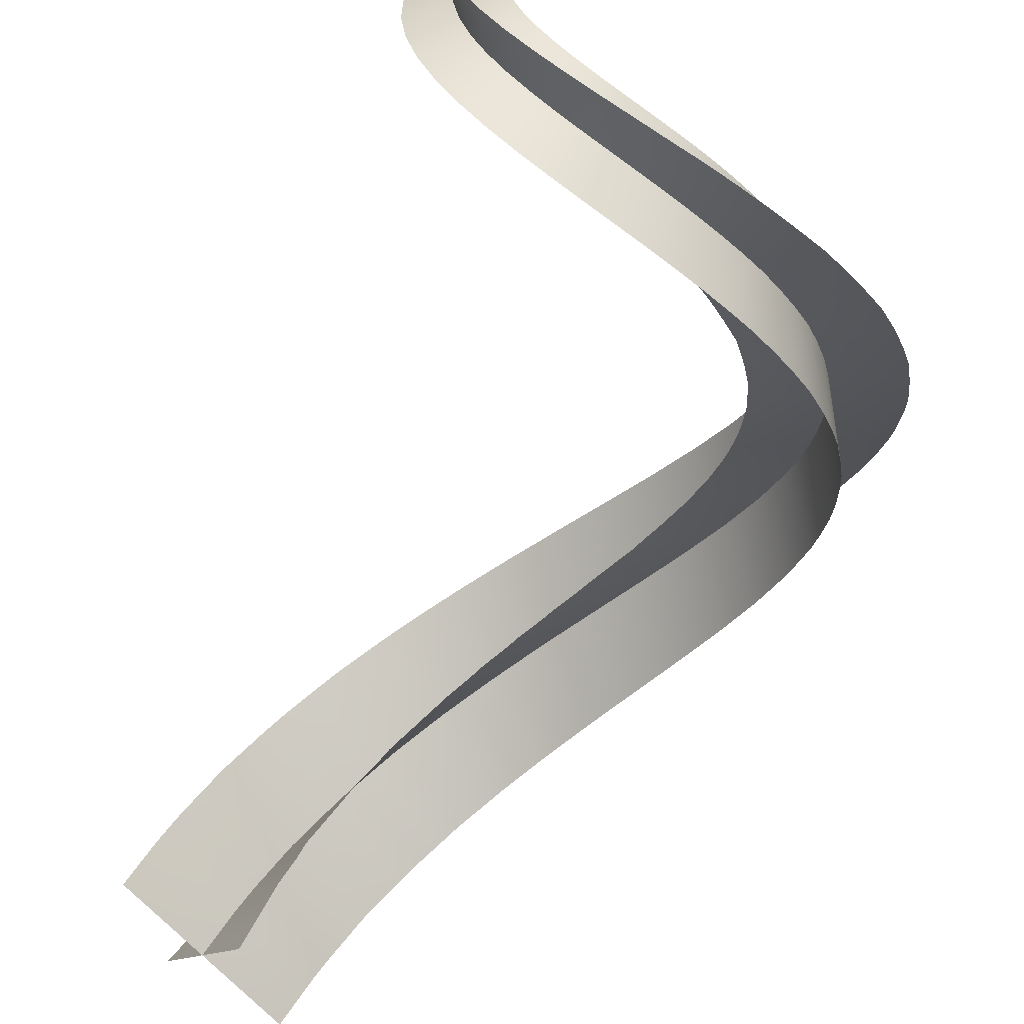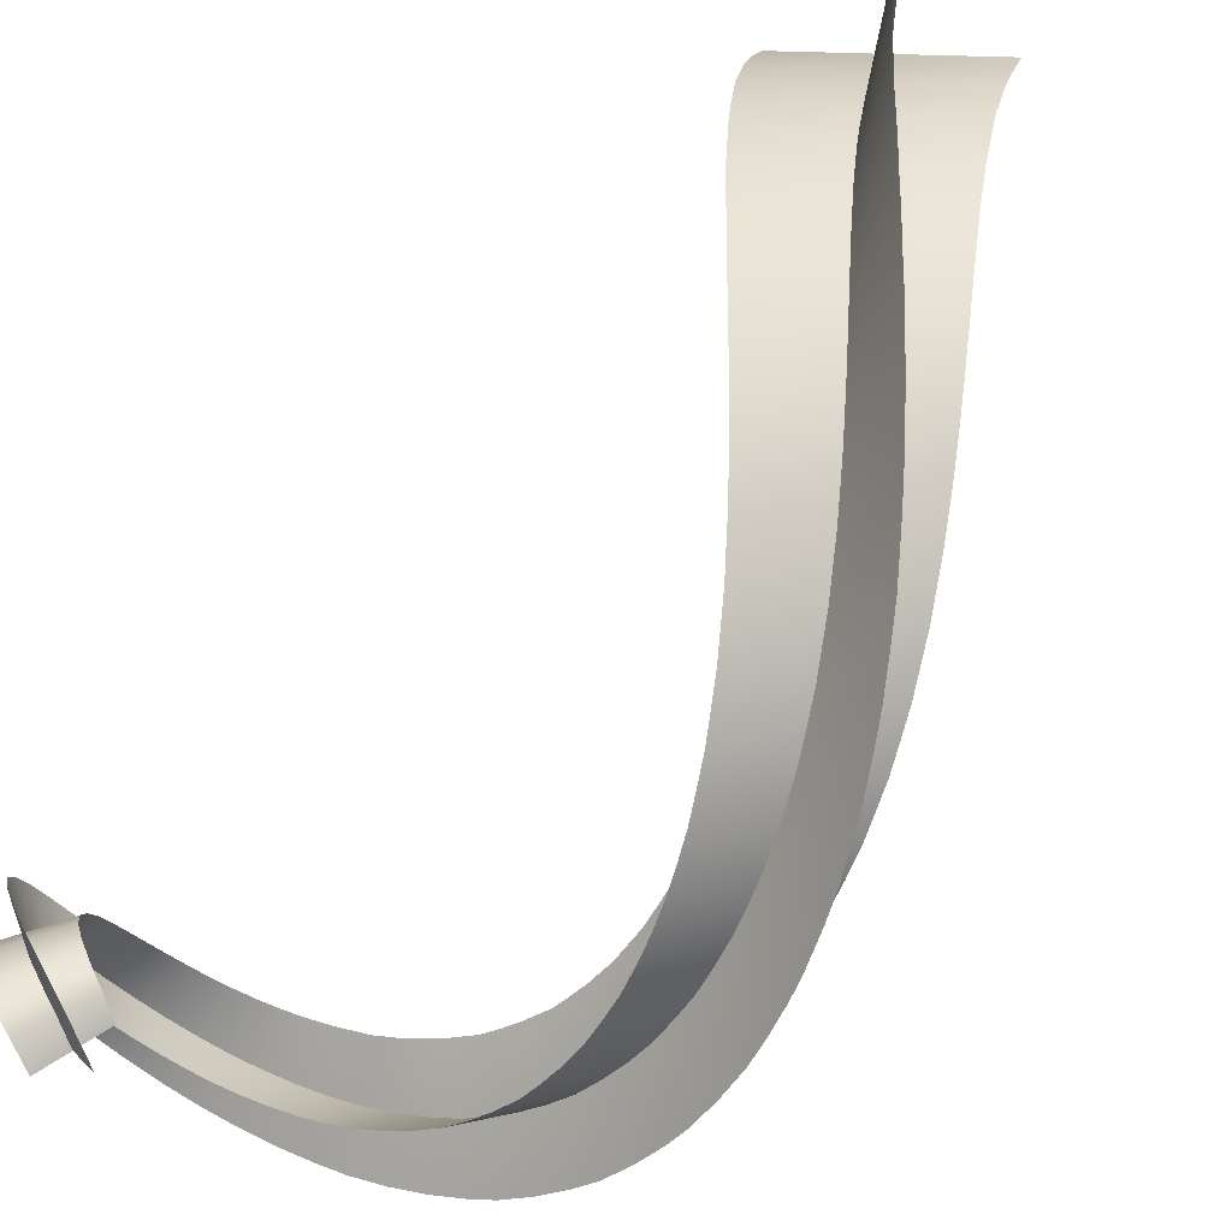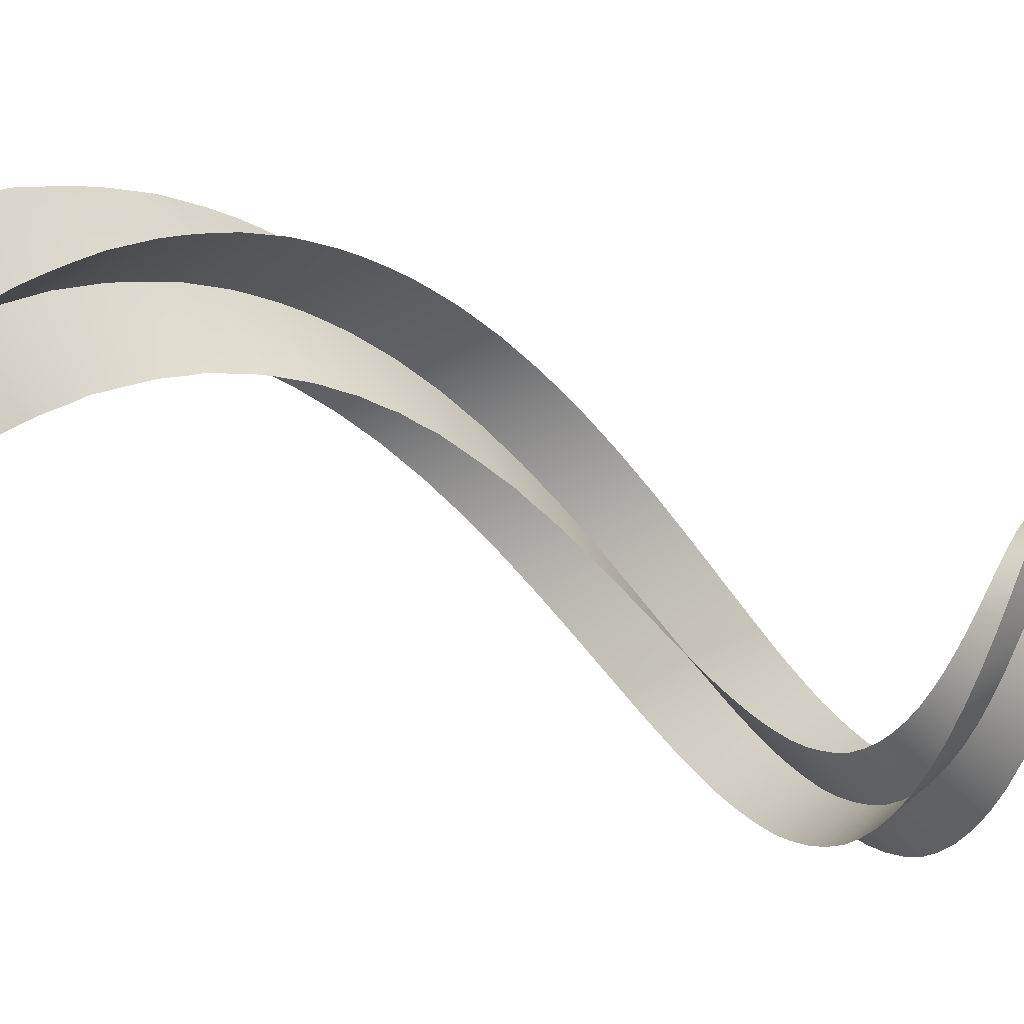
<metadata>
{"format":"obj","ext":"obj","renderer":"f3d","projection":"perspective","resolution":1024,"background":"white","views":[{"elev":-78.4,"azim":175.3,"up":"+Y"},{"elev":53.8,"azim":-127.3,"up":"+Y"},{"elev":-19.2,"azim":98.5,"up":"+Y"}]}
</metadata>
<code>
g Eff_Model_Natasha_Trail_tyl_01_2
v 0.2271 0.1477 0.5874
v 0.2185 0.159 0.5763
v 0.1771 0.1579 0.6324
v 0.1682 0.1676 0.6203
v 0.1271 0.168 0.6773
v 0.21 0.1702 0.5653
v 0.1179 0.1762 0.6643
v 0.1593 0.1773 0.6083
v 0.1984 0.1826 0.5516
v 0.1087 0.1844 0.6512
v 0.1497 0.1862 0.5963
v 0.1882 0.1924 0.5406
v 0.1009 0.1898 0.6409
v 0.1393 0.1944 0.5843
v 0.1757 0.2036 0.5272
v 0.09045 0.1965 0.6279
v 0.1289 0.2026 0.5723
v 0.1641 0.2116 0.5162
v 0.08217 0.2017 0.6173
v 0.1173 0.2091 0.5604
v 0.1524 0.2197 0.5053
v 0.07062 0.2066 0.6045
v 0.1057 0.2157 0.5485
v 0.1379 0.2276 0.4922
v 0.05912 0.2116 0.5917
v 0.09362 0.2211 0.5366
v 0.1251 0.2337 0.4812
v 0.04934 0.2146 0.5811
v 0.08107 0.2257 0.5248
v 0.1101 0.24 0.4684
v 0.03706 0.2177 0.5684
v 0.06842 0.23 0.513
v 0.09642 0.2441 0.4575
v 0.02678 0.2199 0.5576
v 0.05522 0.2325 0.5013
v 0.08275 0.248 0.4466
v 0.01403 0.221 0.545
v 0.04203 0.2351 0.4895
v 0.06683 0.2504 0.4341
v 0.001314 0.2222 0.5325
v 0.02858 0.2359 0.4778
v 0.05268 0.2522 0.4232
v -0.009671 0.2214 0.5216
v 0.01507 0.2363 0.4662
v 0.03684 0.2527 0.4109
v -0.02254 0.2205 0.5092
v 0.001585 0.2356 0.4546
v 0.02257 0.2522 0.4001
v -0.03367 0.2185 0.4982
v -0.01189 0.2339 0.443
v 0.007014 0.2507 0.3882
v -0.04635 0.2156 0.4859
v -0.02525 0.2314 0.4315
v -0.007027 0.2479 0.3774
v -0.05751 0.2122 0.4748
v -0.03835 0.2276 0.42
v -0.02203 0.2444 0.3657
v -0.06966 0.2072 0.4626
v -0.05134 0.2234 0.4085
v -0.03549 0.2394 0.3549
v -0.08064 0.2023 0.4514
v -0.06371 0.2174 0.3971
v -0.04965 0.2339 0.3435
v -0.09194 0.1954 0.4393
v -0.07605 0.2113 0.3858
v -0.06217 0.2268 0.3328
v -0.1024 0.1888 0.428
v -0.08738 0.2034 0.3745
v -0.07468 0.2197 0.3221
v -0.1126 0.1801 0.4161
v -0.09871 0.1955 0.3632
v -0.08642 0.2103 0.311
v -0.1227 0.1714 0.4042
v -0.1087 0.1859 0.352
v -0.0979 0.2009 0.3001
v -0.131 0.1615 0.393
v -0.1187 0.1762 0.3408
v -0.1076 0.1902 0.2895
v -0.1395 0.1514 0.3815
v -0.127 0.165 0.3297
v -0.1172 0.1793 0.2789
v -0.1465 0.1397 0.3699
v -0.1353 0.1537 0.3186
v -0.1251 0.1671 0.2684
v -0.1533 0.1281 0.3584
v -0.1417 0.1412 0.3076
v -0.1325 0.1548 0.258
v -0.1584 0.1153 0.3469
v -0.1479 0.1285 0.2967
v -0.1383 0.1414 0.2476
v -0.1632 0.1023 0.3354
v -0.1523 0.1151 0.2858
v -0.1432 0.1281 0.2374
v -0.1663 0.08876 0.3241
v -0.1559 0.1014 0.275
v -0.1468 0.114 0.2271
v -0.1686 0.07472 0.3125
v -0.1581 0.08736 0.2642
v -0.149 0.1002 0.2172
v -0.1695 0.06075 0.3014
v -0.159 0.07314 0.2535
v -0.1503 0.08555 0.2069
v -0.169 0.04613 0.2899
v -0.159 0.05881 0.2429
v -0.1495 0.07172 0.1973
v -0.1677 0.03208 0.2789
v -0.1569 0.04458 0.2324
v -0.1481 0.05813 0.1879
v -0.1642 0.01744 0.2674
v -0.154 0.03046 0.2219
v -0.1447 0.04379 0.1778
v -0.1599 0.002793 0.2558
v -0.1493 0.01672 0.2115
v -0.1403 0.03102 0.1686
v -0.154 -0.01034 0.2452
v -0.1433 0.003497 0.2012
v -0.1352 0.01866 0.1596
v -0.1464 -0.02403 0.2337
v -0.1364 -0.009334 0.1909
v -0.1272 0.006095 0.1497
v -0.1375 -0.03733 0.2222
v -0.1274 -0.02102 0.1808
v -0.1192 -0.00446 0.141
v -0.1277 -0.04813 0.2119
v -0.1175 -0.03187 0.1708
v -0.1106 -0.01428 0.1324
v -0.1157 -0.05928 0.2006
v -0.1066 -0.04185 0.1608
v -0.09884 -0.0237 0.1227
v -0.1026 -0.06941 0.1893
v -0.09421 -0.05018 0.151
v -0.08791 -0.03071 0.1144
v -0.08957 -0.07665 0.1793
v -0.08095 -0.05706 0.1413
v -0.07646 -0.03658 0.1063
v -0.07399 -0.08341 0.1682
v -0.06698 -0.06252 0.1317
v -0.0645 -0.04119 0.09836
v -0.05751 -0.08846 0.1571
v -0.05237 -0.06638 0.1223
v -0.04949 -0.04395 0.08903
v -0.04025 -0.09156 0.1461
v -0.03723 -0.06792 0.1129
v -0.03677 -0.04465 0.08137
v -0.02497 -0.09189 0.1368
v -0.02196 -0.06746 0.1038
v -0.02415 -0.04374 0.07387
v -0.007155 -0.09028 0.1262
v -0.006812 -0.06499 0.09476
v -0.01183 -0.04115 0.06655
v 0.01052 -0.08623 0.1156
v 0.007931 -0.06039 0.08591
v -4.69e-05 -0.03681 0.0594
v 0.02769 -0.07963 0.1053
v 0.02193 -0.05361 0.07724
v 0.0109 -0.03071 0.05244
v 0.0439 -0.07041 0.09509
v 0.03479 -0.04466 0.06879
v 0.02067 -0.02289 0.04567
v 0.05868 -0.05861 0.08514
v 0.04608 -0.03362 0.06056
v 0.0289 -0.01347 0.0391
v 0.0715 -0.04436 0.07544
v 0.05536 -0.0207 0.05258
v 0.03523 -0.002678 0.03277
v 0.08183 -0.02793 0.06605
v 0.0622 -0.006187 0.04487
v 0.03929 0.009176 0.02667
v 0.08917 -0.009696 0.05698
v 0.06618 0.009499 0.03748
v 0.04079 0.02167 0.02086
v 0.09306 0.009822 0.04829
v 0.06696 0.02582 0.03044
v 0.03999 0.0305 0.01688
v 0.09313 0.02998 0.04001
v 0.06382 0.04204 0.02383
v 0.03557 0.04236 0.01175
v 0.08765 0.05358 0.03078
v 0.0568 0.05719 0.01772
v 0.03069 0.04955 0.008388
v 0.07802 0.07201 0.02368
v 0.04586 0.07002 0.01219
v 0.02427 0.05529 0.005357
v 0.06102 0.09049 0.01599
v 0.03139 0.07911 0.007388
v 0.01643 0.05837 0.002824
v 0.03851 0.1029 0.009418
v 0.01441 0.0824 0.003552
v 0.008517 0.05746 0.001
v 0.01239 0.1064 0.004281
v -0.002472 0.07801 0.0009808
v 0.006634 0.05653 0.000288
v -0.01346 0.09856 0.0009613
v -0.01414 0.06512 2.055e-05
v -0.03492 0.07371 -0.0002469
v 0.1512 0.101 0.6056
v 0.1438 0.1111 0.5928
v 0.1771 0.1579 0.6324
v 0.1682 0.1676 0.6203
v 0.203 0.2147 0.6591
v 0.1364 0.1213 0.58
v 0.1927 0.224 0.6478
v 0.1594 0.1773 0.6083
v 0.1317 0.1275 0.5715
v 0.1823 0.2333 0.6365
v 0.1497 0.1862 0.5962
v 0.1227 0.1364 0.5588
v 0.1677 0.2449 0.621
v 0.1393 0.1944 0.5843
v 0.1177 0.1425 0.5504
v 0.1559 0.2525 0.6098
v 0.1289 0.2026 0.5723
v 0.1074 0.1498 0.5376
v 0.1402 0.2627 0.5942
v 0.1173 0.2091 0.5604
v 0.09706 0.1571 0.5249
v 0.1273 0.2685 0.5831
v 0.1057 0.2156 0.5485
v 0.09055 0.1613 0.5166
v 0.1144 0.2742 0.572
v 0.09362 0.2211 0.5366
v 0.07912 0.1668 0.504
v 0.09669 0.2808 0.5566
v 0.08107 0.2257 0.5248
v 0.07231 0.1707 0.4957
v 0.08302 0.2846 0.5456
v 0.06842 0.23 0.513
v 0.06008 0.1743 0.4831
v 0.06453 0.2892 0.5303
v 0.05523 0.2325 0.5013
v 0.04782 0.1779 0.4705
v 0.05037 0.2908 0.5194
v 0.04203 0.2351 0.4895
v 0.04017 0.1792 0.4623
v 0.03624 0.2923 0.5085
v 0.02858 0.2359 0.4778
v 0.02744 0.1807 0.4498
v 0.017 0.2926 0.4933
v 0.01508 0.2363 0.4662
v 0.01967 0.1813 0.4417
v 0.002716 0.292 0.4826
v 0.001587 0.2356 0.4546
v 0.006813 0.1807 0.4292
v -0.0165 0.2899 0.4675
v -0.01189 0.2339 0.443
v -0.001035 0.1805 0.4211
v -0.03059 0.287 0.4568
v -0.02524 0.2314 0.4315
v -0.01368 0.1778 0.4087
v -0.04945 0.2824 0.4418
v -0.03834 0.2276 0.42
v -0.02153 0.1766 0.4006
v -0.063 0.2773 0.4313
v -0.05133 0.2234 0.4085
v -0.03361 0.1718 0.3883
v -0.08114 0.2701 0.4164
v -0.06371 0.2174 0.3971
v -0.04131 0.1695 0.3802
v -0.09381 0.263 0.406
v -0.07605 0.2113 0.3858
v -0.0525 0.1627 0.368
v -0.1108 0.2532 0.3913
v -0.08738 0.2034 0.3745
v -0.06372 0.156 0.3558
v -0.1223 0.2441 0.381
v -0.09871 0.1955 0.3632
v -0.0698 0.1506 0.3477
v -0.1337 0.2351 0.3706
v -0.1087 0.1859 0.352
v -0.07649 0.1459 0.3397
v -0.1476 0.2211 0.3562
v -0.1187 0.1762 0.3408
v -0.08497 0.1357 0.3276
v -0.1609 0.2065 0.3419
v -0.127 0.165 0.3297
v -0.09072 0.1297 0.3195
v -0.1691 0.1942 0.3318
v -0.1353 0.1537 0.3186
v -0.09746 0.1182 0.3076
v -0.1798 0.1776 0.3177
v -0.1417 0.1412 0.3076
v -0.1019 0.1111 0.2995
v -0.186 0.1642 0.3077
v -0.1479 0.1285 0.2967
v -0.1067 0.09858 0.2877
v -0.1938 0.146 0.2938
v -0.1523 0.1151 0.2858
v -0.1096 0.09055 0.2796
v -0.1978 0.1316 0.2839
v -0.1559 0.1014 0.275
v -0.1123 0.07731 0.2679
v -0.2022 0.1123 0.2703
v -0.1581 0.08736 0.2642
v -0.1133 0.06867 0.2598
v -0.204 0.09741 0.2606
v -0.159 0.07314 0.2535
v -0.1138 0.05507 0.2482
v -0.2047 0.07761 0.2472
v -0.159 0.05882 0.2429
v -0.1127 0.04622 0.2402
v -0.2041 0.06256 0.2376
v -0.1569 0.04458 0.2324
v -0.1115 0.03721 0.2321
v -0.2011 0.04295 0.2246
v -0.154 0.03046 0.2219
v -0.1075 0.02402 0.2207
v -0.1965 0.02371 0.2117
v -0.1493 0.01672 0.2115
v -0.1039 0.01545 0.2126
v -0.1912 0.009426 0.2023
v -0.1433 0.003497 0.2012
v -0.09997 0.006775 0.2044
v -0.1827 -0.008453 0.1898
v -0.1364 -0.009333 0.1909
v -0.0917 -0.00454 0.1933
v -0.1727 -0.02544 0.1774
v -0.1274 -0.02102 0.1808
v -0.08531 -0.01188 0.1852
v -0.1631 -0.0375 0.1683
v -0.1175 -0.03187 0.1708
v -0.07831 -0.019 0.177
v -0.1497 -0.05185 0.1564
v -0.1066 -0.04185 0.1608
v -0.06661 -0.02712 0.1662
v -0.1348 -0.0647 0.1446
v -0.09421 -0.05018 0.151
v -0.05752 -0.03188 0.1581
v -0.1218 -0.07323 0.1358
v -0.08095 -0.05706 0.1413
v -0.04784 -0.03592 0.15
v -0.1044 -0.08224 0.1245
v -0.06698 -0.06252 0.1317
v -0.03753 -0.03904 0.1419
v -0.08612 -0.08912 0.1134
v -0.05237 -0.06638 0.1223
v -0.023 -0.04058 0.1315
v -0.06722 -0.09371 0.1026
v -0.03723 -0.06792 0.1129
v -0.01189 -0.04009 0.1235
v -0.05146 -0.09527 0.09433
v -0.02196 -0.06746 0.1038
v -0.0006829 -0.03818 0.1155
v -0.03203 -0.09484 0.084
v -0.006812 -0.06499 0.09476
v 0.01042 -0.03469 0.1076
v -0.01294 -0.09179 0.07397
v 0.007932 -0.06039 0.08591
v 0.02116 -0.02948 0.09962
v 0.00544 -0.08609 0.06426
v 0.02193 -0.05361 0.07724
v 0.03119 -0.02246 0.09174
v 0.0227 -0.07774 0.05487
v 0.03479 -0.04466 0.06879
v 0.04011 -0.01364 0.08396
v 0.03839 -0.06686 0.04583
v 0.04608 -0.03362 0.06056
v 0.04751 -0.003113 0.0763
v 0.05205 -0.05361 0.03715
v 0.05537 -0.0207 0.05257
v 0.05293 0.008903 0.0688
v 0.06322 -0.03829 0.02885
v 0.0622 -0.006188 0.04487
v 0.05596 0.02208 0.0615
v 0.07147 -0.02128 0.02094
v 0.06618 0.009499 0.03748
v 0.05622 0.03594 0.05444
v 0.0764 -0.003078 0.01346
v 0.06696 0.02582 0.03044
v 0.05342 0.04808 0.04842
v 0.07771 0.01571 0.006432
v 0.06382 0.04204 0.02383
v 0.04685 0.06127 0.04201
v 0.07423 0.036 -0.0007562
v 0.0568 0.05719 0.01771
v 0.03761 0.07139 0.03655
v 0.06675 0.05311 -0.006579
v 0.04586 0.07002 0.01219
v 0.0252 0.07877 0.03155
v 0.05411 0.06865 -0.01217
v 0.03139 0.07911 0.007386
v 0.01032 0.08125 0.0273
v 0.03759 0.07946 -0.01678
v 0.01441 0.0824 0.00355
v -0.004627 0.07683 0.02416
v 0.01849 0.08355 -0.0202
v -0.002473 0.07801 0.0009789
v -0.01446 0.06504 0.0225
v -0.0003186 0.07919 -0.0222
v -0.01414 0.06512 1.852e-05
v -0.01382 0.06521 -0.02246
g Eff_Model_Natasha_Trail_tyl_01_2_0
f 3 2 1
f 2 3 4
f 5 4 3
f 4 6 2
f 4 5 7
f 6 4 8
f 7 8 4
f 8 9 6
f 8 7 10
f 9 8 11
f 10 11 8
f 11 12 9
f 11 10 13
f 12 11 14
f 13 14 11
f 14 15 12
f 14 13 16
f 15 14 17
f 16 17 14
f 17 18 15
f 17 16 19
f 18 17 20
f 19 20 17
f 20 21 18
f 20 19 22
f 21 20 23
f 22 23 20
f 23 24 21
f 23 22 25
f 24 23 26
f 25 26 23
f 26 27 24
f 26 25 28
f 27 26 29
f 28 29 26
f 29 30 27
f 29 28 31
f 30 29 32
f 31 32 29
f 32 33 30
f 32 31 34
f 33 32 35
f 34 35 32
f 35 36 33
f 35 34 37
f 36 35 38
f 37 38 35
f 38 39 36
f 38 37 40
f 39 38 41
f 40 41 38
f 41 42 39
f 41 40 43
f 42 41 44
f 43 44 41
f 44 45 42
f 44 43 46
f 45 44 47
f 46 47 44
f 47 48 45
f 47 46 49
f 48 47 50
f 49 50 47
f 50 51 48
f 50 49 52
f 51 50 53
f 52 53 50
f 53 54 51
f 53 52 55
f 54 53 56
f 55 56 53
f 56 57 54
f 56 55 58
f 57 56 59
f 58 59 56
f 59 60 57
f 59 58 61
f 60 59 62
f 61 62 59
f 62 63 60
f 62 61 64
f 63 62 65
f 64 65 62
f 65 66 63
f 65 64 67
f 66 65 68
f 67 68 65
f 68 69 66
f 68 67 70
f 69 68 71
f 70 71 68
f 71 72 69
f 71 70 73
f 72 71 74
f 73 74 71
f 74 75 72
f 74 73 76
f 75 74 77
f 76 77 74
f 77 78 75
f 77 76 79
f 78 77 80
f 79 80 77
f 80 81 78
f 80 79 82
f 81 80 83
f 82 83 80
f 83 84 81
f 83 82 85
f 84 83 86
f 85 86 83
f 86 87 84
f 86 85 88
f 87 86 89
f 88 89 86
f 89 90 87
f 89 88 91
f 90 89 92
f 91 92 89
f 92 93 90
f 92 91 94
f 93 92 95
f 94 95 92
f 95 96 93
f 95 94 97
f 96 95 98
f 97 98 95
f 98 99 96
f 98 97 100
f 99 98 101
f 100 101 98
f 101 102 99
f 101 100 103
f 102 101 104
f 103 104 101
f 104 105 102
f 104 103 106
f 105 104 107
f 106 107 104
f 107 108 105
f 107 106 109
f 108 107 110
f 109 110 107
f 110 111 108
f 110 109 112
f 111 110 113
f 112 113 110
f 113 114 111
f 113 112 115
f 114 113 116
f 115 116 113
f 116 117 114
f 116 115 118
f 117 116 119
f 118 119 116
f 119 120 117
f 119 118 121
f 120 119 122
f 121 122 119
f 122 123 120
f 122 121 124
f 123 122 125
f 124 125 122
f 125 126 123
f 125 124 127
f 126 125 128
f 127 128 125
f 128 129 126
f 128 127 130
f 129 128 131
f 130 131 128
f 131 132 129
f 131 130 133
f 132 131 134
f 133 134 131
f 134 135 132
f 134 133 136
f 135 134 137
f 136 137 134
f 137 138 135
f 137 136 139
f 138 137 140
f 139 140 137
f 140 141 138
f 140 139 142
f 141 140 143
f 142 143 140
f 143 144 141
f 143 142 145
f 144 143 146
f 145 146 143
f 146 147 144
f 146 145 148
f 147 146 149
f 148 149 146
f 149 150 147
f 149 148 151
f 150 149 152
f 151 152 149
f 152 153 150
f 152 151 154
f 153 152 155
f 154 155 152
f 155 156 153
f 155 154 157
f 156 155 158
f 157 158 155
f 158 159 156
f 158 157 160
f 159 158 161
f 160 161 158
f 161 162 159
f 161 160 163
f 162 161 164
f 163 164 161
f 164 165 162
f 164 163 166
f 165 164 167
f 166 167 164
f 167 168 165
f 167 166 169
f 168 167 170
f 169 170 167
f 170 171 168
f 170 169 172
f 171 170 173
f 172 173 170
f 173 174 171
f 173 172 175
f 174 173 176
f 175 176 173
f 176 177 174
f 176 175 178
f 177 176 179
f 178 179 176
f 179 180 177
f 179 178 181
f 180 179 182
f 181 182 179
f 182 183 180
f 182 181 184
f 183 182 185
f 184 185 182
f 185 186 183
f 185 184 187
f 186 185 188
f 187 188 185
f 188 189 186
f 188 187 190
f 189 188 191
f 190 191 188
f 191 192 189
f 191 190 193
f 192 191 194
f 193 194 191
f 194 193 195
f 198 197 196
f 197 198 199
f 200 199 198
f 199 201 197
f 199 200 202
f 201 199 203
f 202 203 199
f 203 204 201
f 203 202 205
f 204 203 206
f 205 206 203
f 206 207 204
f 206 205 208
f 207 206 209
f 208 209 206
f 209 210 207
f 209 208 211
f 210 209 212
f 211 212 209
f 212 213 210
f 212 211 214
f 213 212 215
f 214 215 212
f 215 216 213
f 215 214 217
f 216 215 218
f 217 218 215
f 218 219 216
f 218 217 220
f 219 218 221
f 220 221 218
f 221 222 219
f 221 220 223
f 222 221 224
f 223 224 221
f 224 225 222
f 224 223 226
f 225 224 227
f 226 227 224
f 227 228 225
f 227 226 229
f 228 227 230
f 229 230 227
f 230 231 228
f 230 229 232
f 231 230 233
f 232 233 230
f 233 234 231
f 233 232 235
f 234 233 236
f 235 236 233
f 236 237 234
f 236 235 238
f 237 236 239
f 238 239 236
f 239 240 237
f 239 238 241
f 240 239 242
f 241 242 239
f 242 243 240
f 242 241 244
f 243 242 245
f 244 245 242
f 245 246 243
f 245 244 247
f 246 245 248
f 247 248 245
f 248 249 246
f 248 247 250
f 249 248 251
f 250 251 248
f 251 252 249
f 251 250 253
f 252 251 254
f 253 254 251
f 254 255 252
f 254 253 256
f 255 254 257
f 256 257 254
f 257 258 255
f 257 256 259
f 258 257 260
f 259 260 257
f 260 261 258
f 260 259 262
f 261 260 263
f 262 263 260
f 263 264 261
f 263 262 265
f 264 263 266
f 265 266 263
f 266 267 264
f 266 265 268
f 267 266 269
f 268 269 266
f 269 270 267
f 269 268 271
f 270 269 272
f 271 272 269
f 272 273 270
f 272 271 274
f 273 272 275
f 274 275 272
f 275 276 273
f 275 274 277
f 276 275 278
f 277 278 275
f 278 279 276
f 278 277 280
f 279 278 281
f 280 281 278
f 281 282 279
f 281 280 283
f 282 281 284
f 283 284 281
f 284 285 282
f 284 283 286
f 285 284 287
f 286 287 284
f 287 288 285
f 287 286 289
f 288 287 290
f 289 290 287
f 290 291 288
f 290 289 292
f 291 290 293
f 292 293 290
f 293 294 291
f 293 292 295
f 294 293 296
f 295 296 293
f 296 297 294
f 296 295 298
f 297 296 299
f 298 299 296
f 299 300 297
f 299 298 301
f 300 299 302
f 301 302 299
f 302 303 300
f 302 301 304
f 303 302 305
f 304 305 302
f 305 306 303
f 305 304 307
f 306 305 308
f 307 308 305
f 308 309 306
f 308 307 310
f 309 308 311
f 310 311 308
f 311 312 309
f 311 310 313
f 312 311 314
f 313 314 311
f 314 315 312
f 314 313 316
f 315 314 317
f 316 317 314
f 317 318 315
f 317 316 319
f 318 317 320
f 319 320 317
f 320 321 318
f 320 319 322
f 321 320 323
f 322 323 320
f 323 324 321
f 323 322 325
f 324 323 326
f 325 326 323
f 326 327 324
f 326 325 328
f 327 326 329
f 328 329 326
f 329 330 327
f 329 328 331
f 330 329 332
f 331 332 329
f 332 333 330
f 332 331 334
f 333 332 335
f 334 335 332
f 335 336 333
f 335 334 337
f 336 335 338
f 337 338 335
f 338 339 336
f 338 337 340
f 339 338 341
f 340 341 338
f 341 342 339
f 341 340 343
f 342 341 344
f 343 344 341
f 344 345 342
f 344 343 346
f 345 344 347
f 346 347 344
f 347 348 345
f 347 346 349
f 348 347 350
f 349 350 347
f 350 351 348
f 350 349 352
f 351 350 353
f 352 353 350
f 353 354 351
f 353 352 355
f 354 353 356
f 355 356 353
f 356 357 354
f 356 355 358
f 357 356 359
f 358 359 356
f 359 360 357
f 359 358 361
f 360 359 362
f 361 362 359
f 362 363 360
f 362 361 364
f 363 362 365
f 364 365 362
f 365 366 363
f 365 364 367
f 366 365 368
f 367 368 365
f 368 369 366
f 368 367 370
f 369 368 371
f 370 371 368
f 371 372 369
f 371 370 373
f 372 371 374
f 373 374 371
f 374 375 372
f 374 373 376
f 375 374 377
f 376 377 374
f 377 378 375
f 377 376 379
f 378 377 380
f 379 380 377
f 380 381 378
f 380 379 382
f 381 380 383
f 382 383 380
f 383 384 381
f 383 382 385
f 384 383 386
f 385 386 383
f 386 387 384
f 386 385 388
f 387 386 389
f 388 389 386
f 389 388 390

</code>
